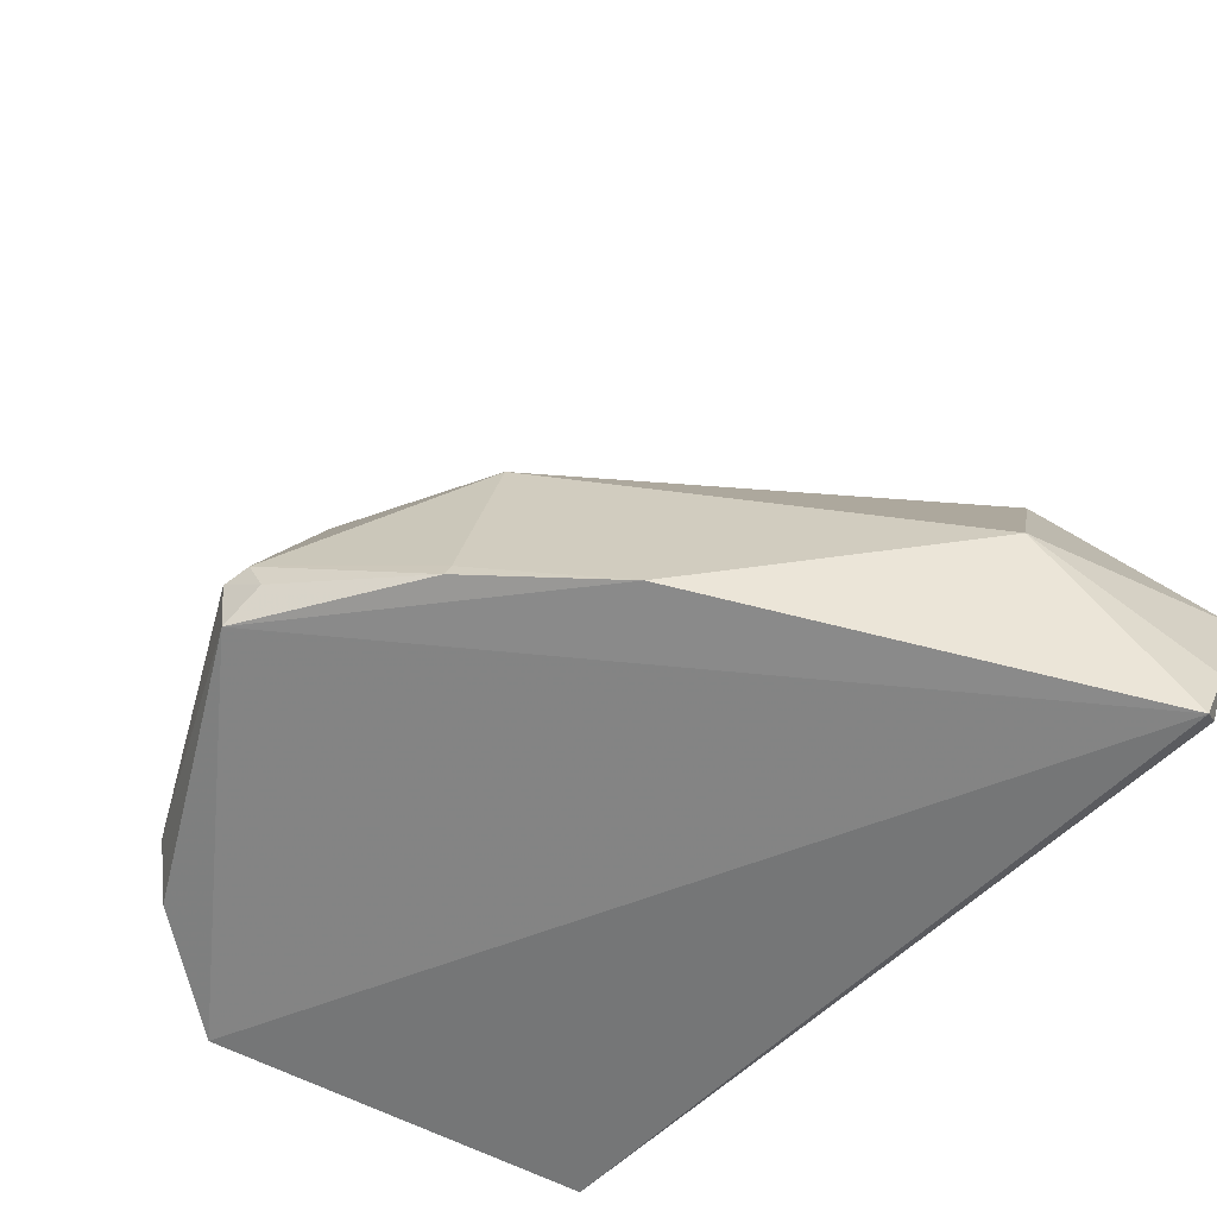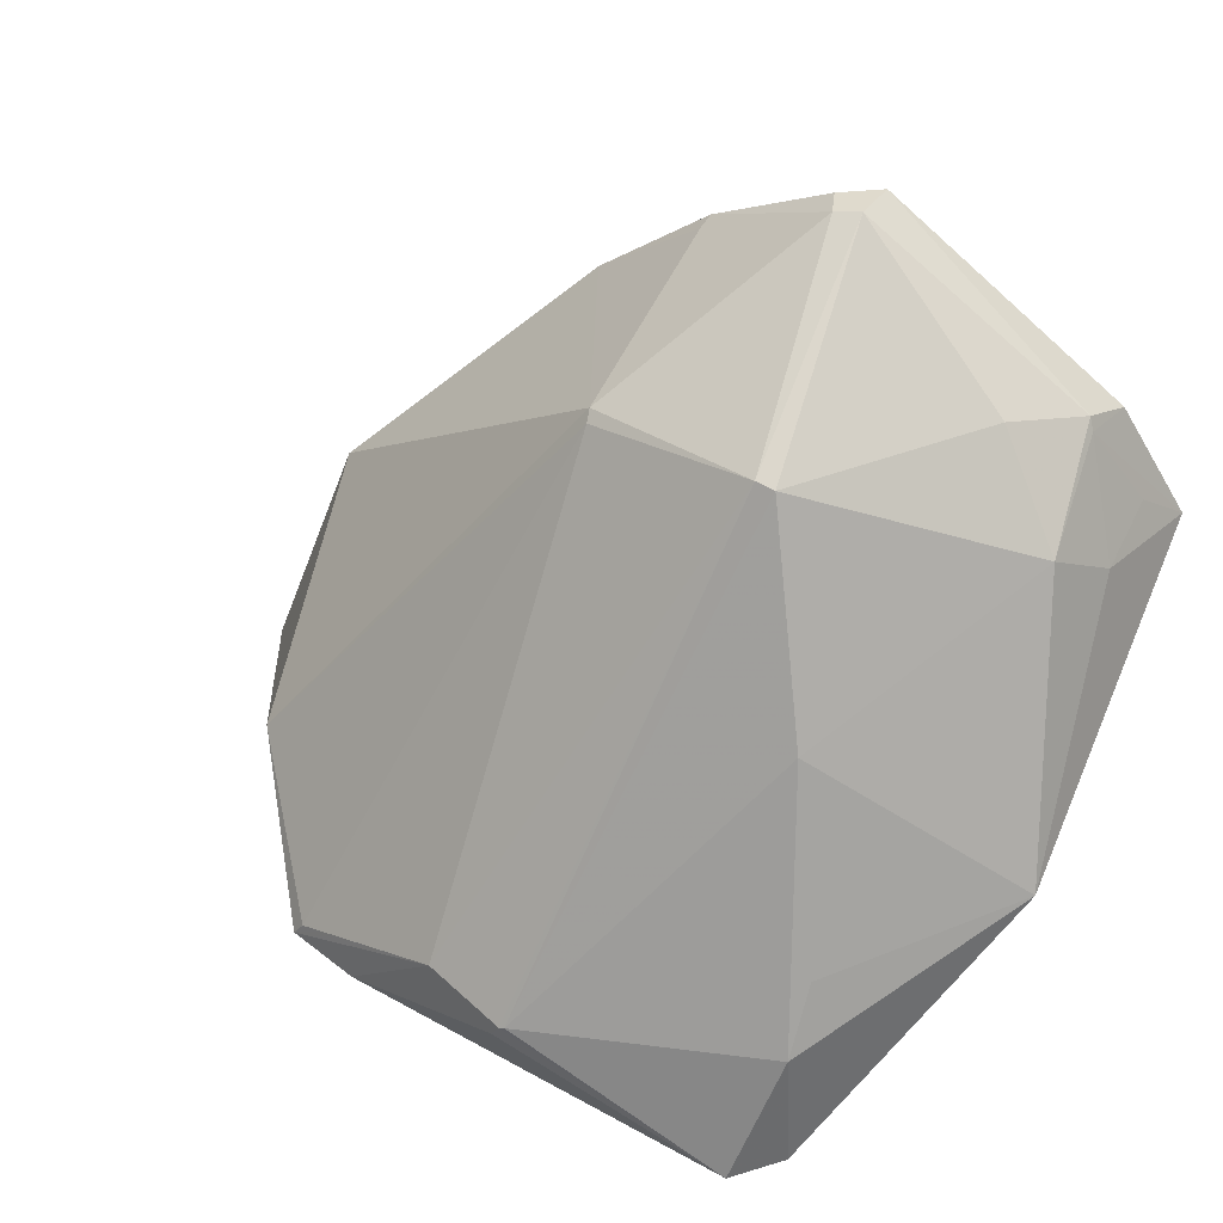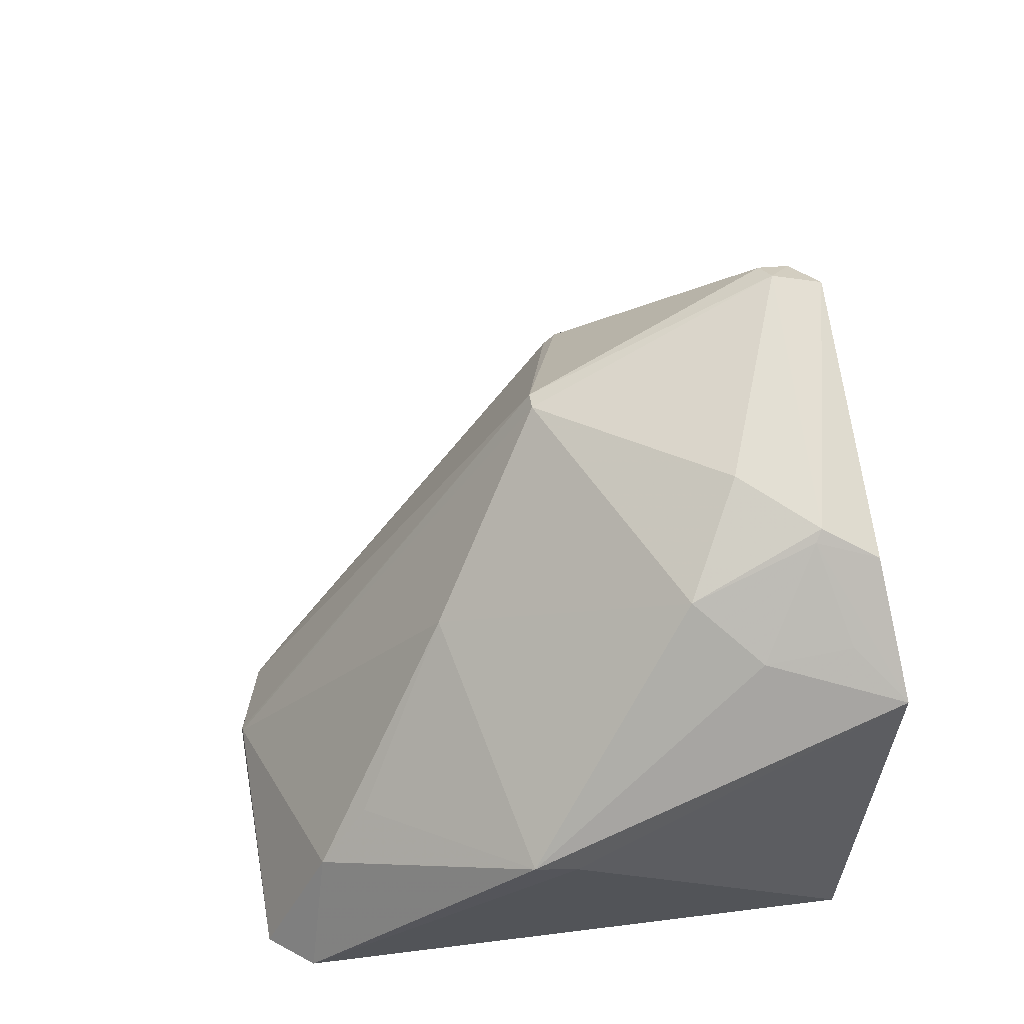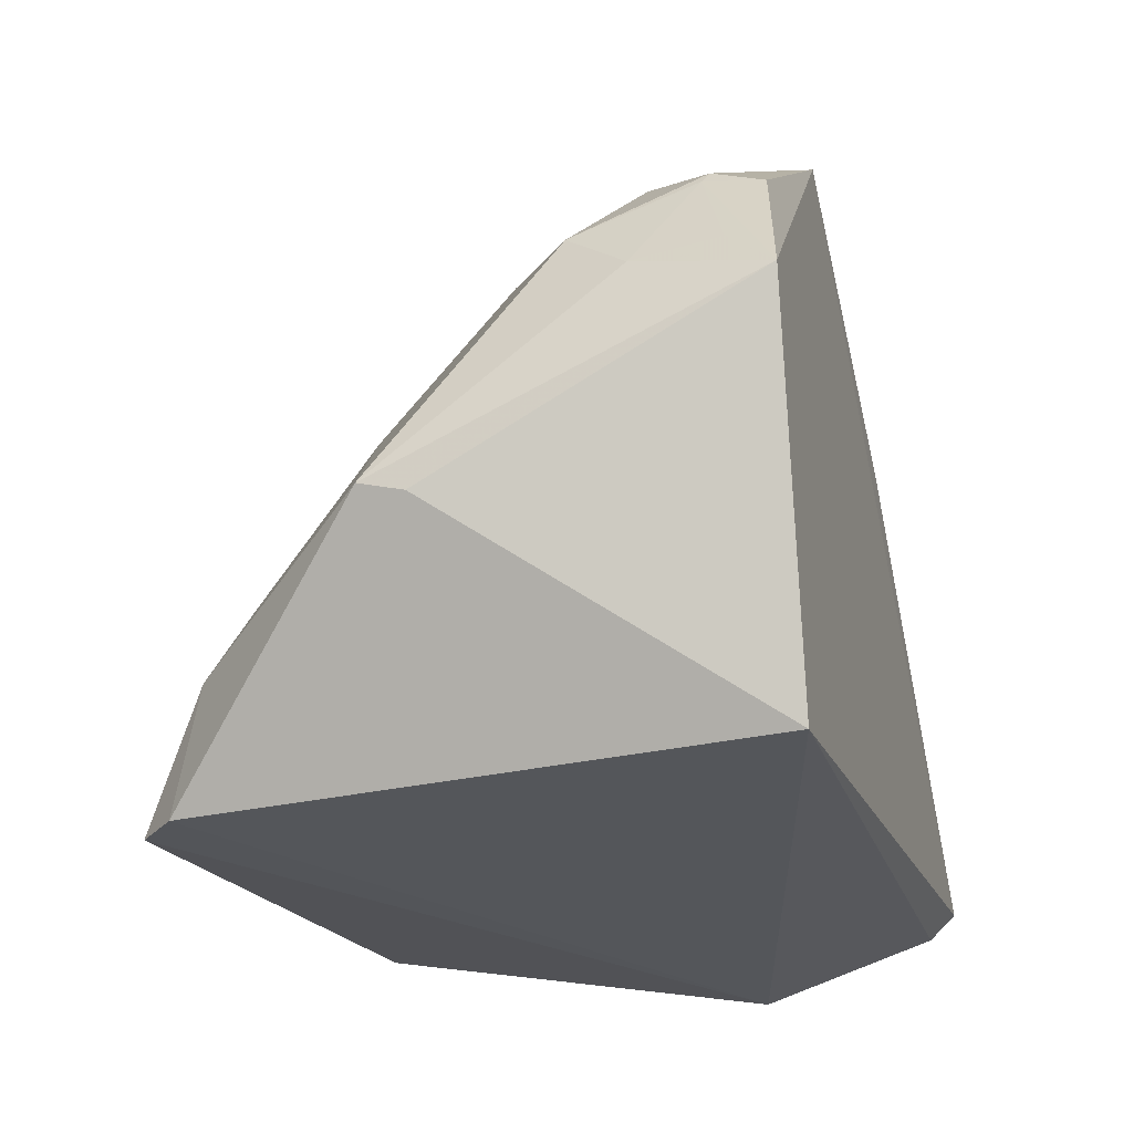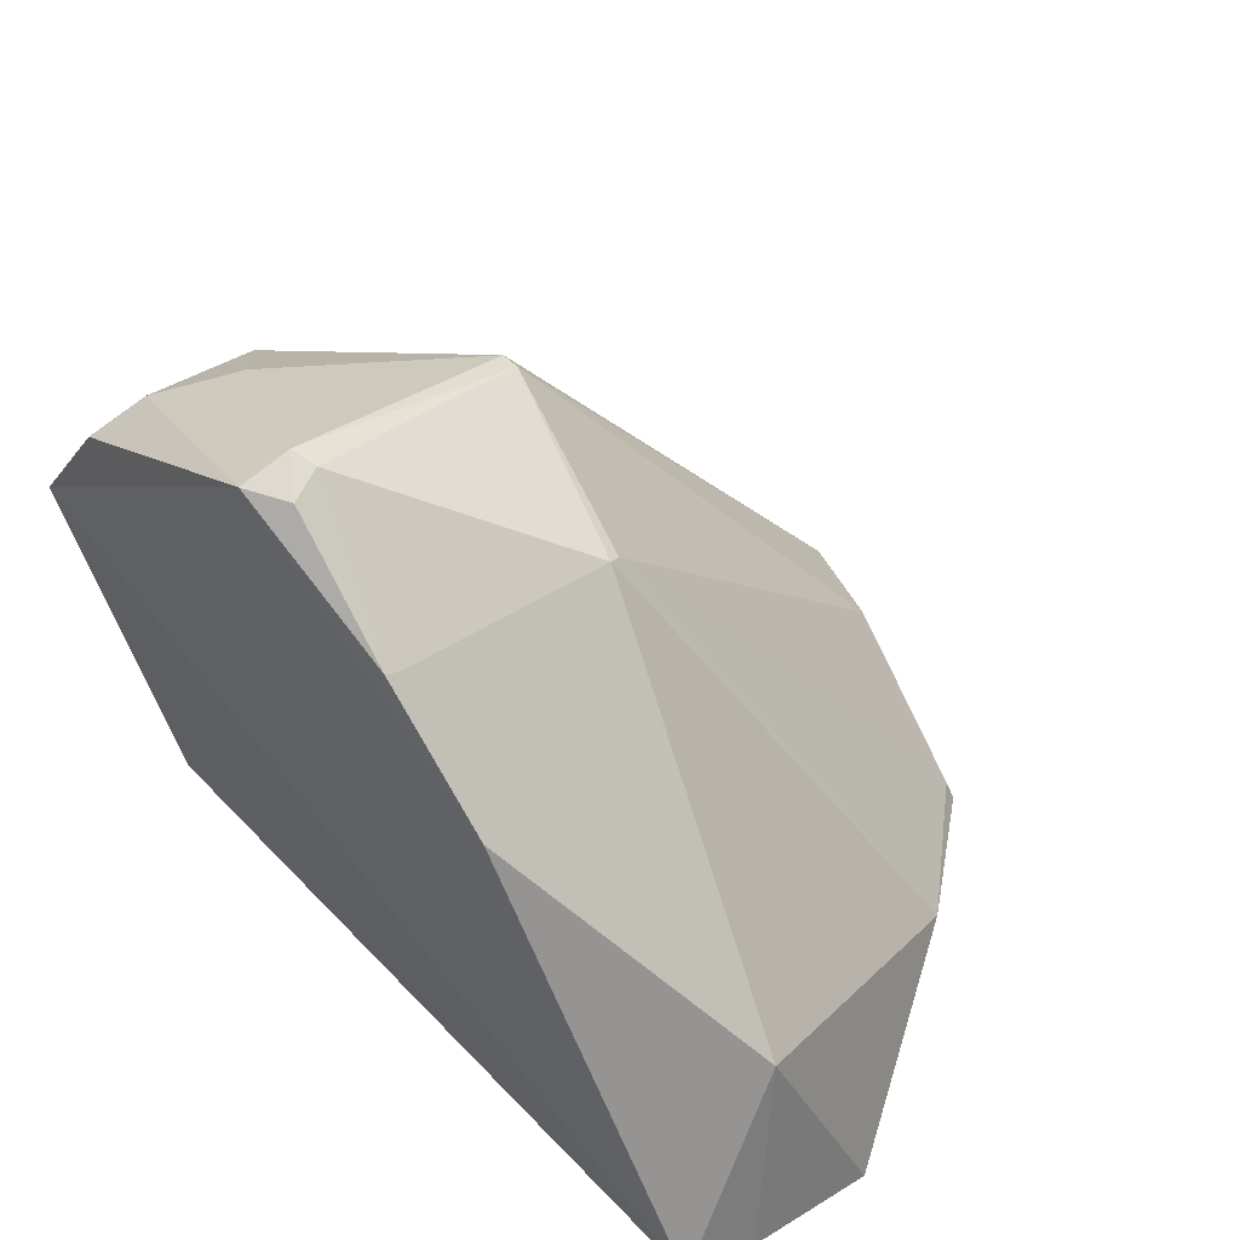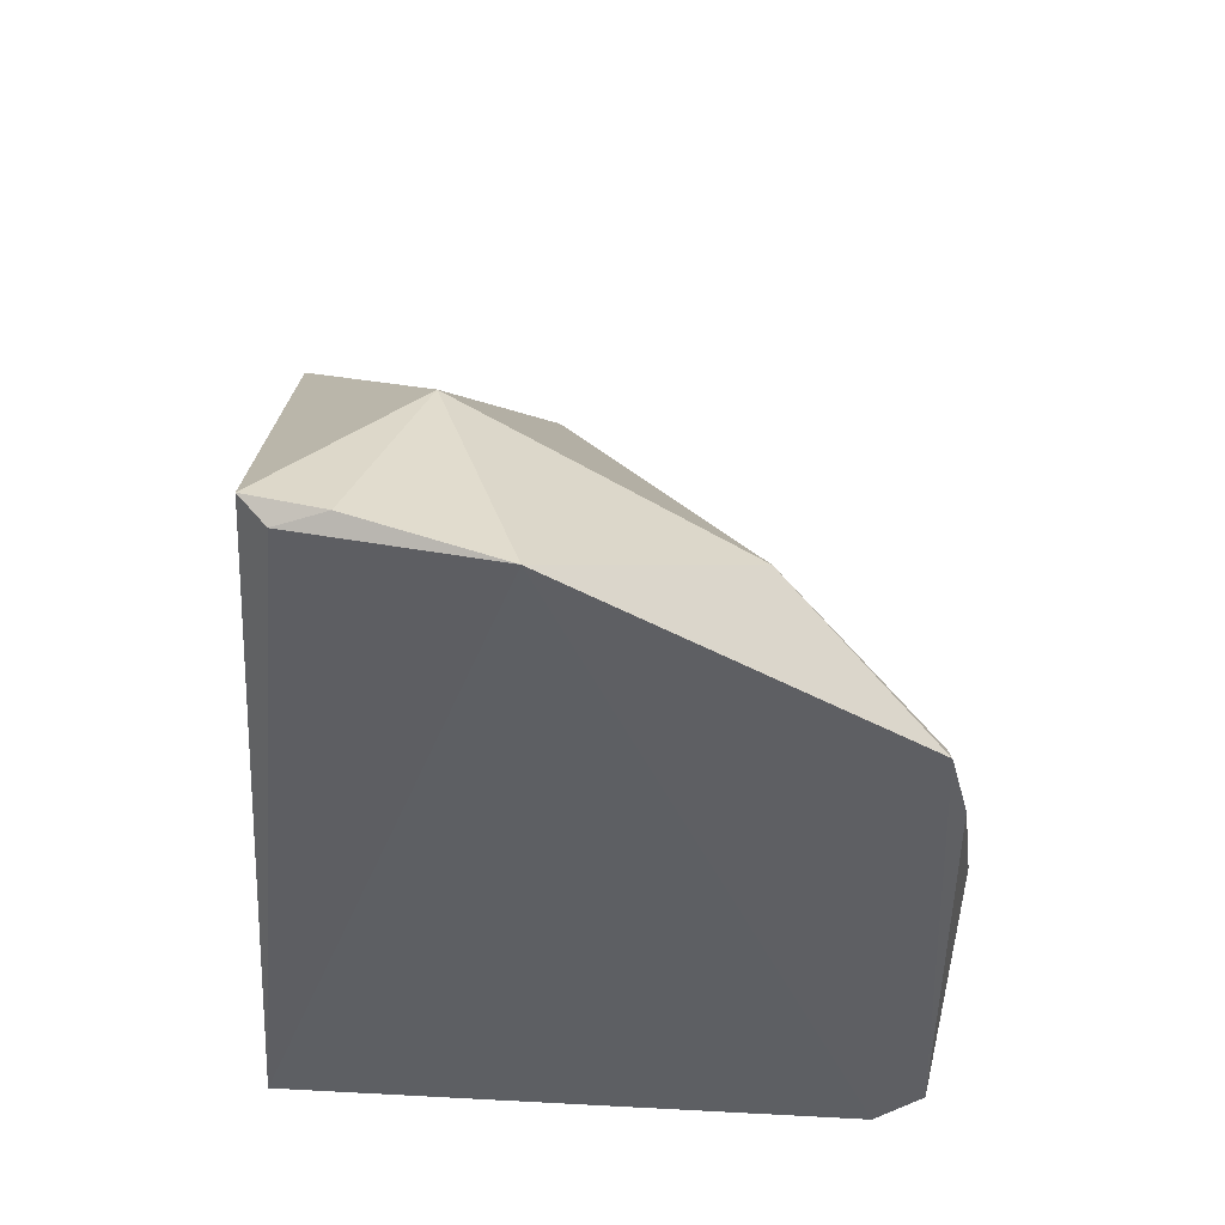
<metadata>
{"format":"obj","ext":"obj","renderer":"f3d","projection":"perspective","resolution":1024,"background":"white","views":[{"elev":-58.0,"azim":41.6,"up":"+Y"},{"elev":47.7,"azim":-153.3,"up":"+Z"},{"elev":34.4,"azim":-98.7,"up":"+Z"},{"elev":-24.4,"azim":-72.9,"up":"+Z"},{"elev":55.9,"azim":48.4,"up":"+Z"},{"elev":-40.5,"azim":86.6,"up":"+Z"}]}
</metadata>
<code>
v 0.09326 -0.0131 0.4236
v 0.1909 0.007119 0.2763
v 0.1108 0.1744 0.2697
v -0.05549 0.1921 0.2588
v -0.07315 -0.01776 0.2652
v 0.1929 0.0549 0.2587
v -0.00922 0.08788 0.4579
v 0.1864 -0.01797 0.2851
v 0.1145 0.1748 0.2638
v -0.07024 0.1769 0.2586
v 0.171 0.03098 0.3405
v 0.02339 0.1955 0.2956
v -0.08965 -0.01534 0.4346
v 0.1839 -0.00914 0.2757
v -0.1164 0.1024 0.3381
v 0.05501 0.06824 0.4434
v 0.1537 0.1228 0.2968
v 0.05312 0.187 0.2996
v -0.06523 0.171 0.3037
v 0.08672 0.1833 0.2667
v -0.005621 -0.01387 0.4915
v -0.1132 -0.02228 0.3919
v -0.09119 0.04723 0.4241
v -0.1147 0.08754 0.3345
v 0.05396 0.07238 0.4407
v 0.02149 0.1953 0.2963
v -0.04336 0.1248 0.3896
v 0.02626 0.1956 0.2903
v 0.004273 0.005857 0.4934
v -0.06439 0.02826 0.4544
v -0.0861 0.005555 0.4402
v -0.1033 0.02458 0.4054
v -0.06479 0.1552 0.326
v -0.01593 0.08804 0.457
v 0.05227 -0.01189 0.4617
v -0.004621 0.003432 0.4948
v -0.0839 0.003336 0.4442
v -0.1033 -0.00503 0.409
v 0.008397 -0.005632 0.491
v 0.05323 -0.006304 0.46
f 9 6 4
f 10 6 5
f 10 4 6
f 11 2 6
f 11 8 2
f 11 1 8
f 14 6 2
f 14 2 8
f 14 8 5
f 14 5 6
f 16 1 11
f 17 9 3
f 17 16 11
f 17 11 6
f 17 6 9
f 18 12 7
f 18 3 9
f 19 4 10
f 19 10 15
f 20 9 4
f 20 18 9
f 20 12 18
f 21 8 1
f 22 5 8
f 22 21 13
f 22 8 21
f 24 15 10
f 24 10 5
f 24 22 15
f 24 5 22
f 25 17 3
f 25 16 17
f 25 3 18
f 25 18 7
f 25 7 16
f 26 12 4
f 26 4 19
f 26 7 12
f 27 26 19
f 27 15 23
f 28 20 4
f 28 4 12
f 28 12 20
f 29 16 7
f 31 22 13
f 32 23 15
f 32 15 22
f 32 31 23
f 33 27 19
f 33 19 15
f 33 15 27
f 34 7 26
f 34 26 27
f 34 27 23
f 34 23 30
f 35 21 1
f 36 34 30
f 36 29 7
f 36 7 34
f 37 30 23
f 37 23 31
f 37 36 30
f 37 21 36
f 37 31 13
f 37 13 21
f 38 32 22
f 38 22 31
f 38 31 32
f 39 35 29
f 39 21 35
f 39 36 21
f 39 29 36
f 40 35 1
f 40 1 16
f 40 16 29
f 40 29 35

</code>
